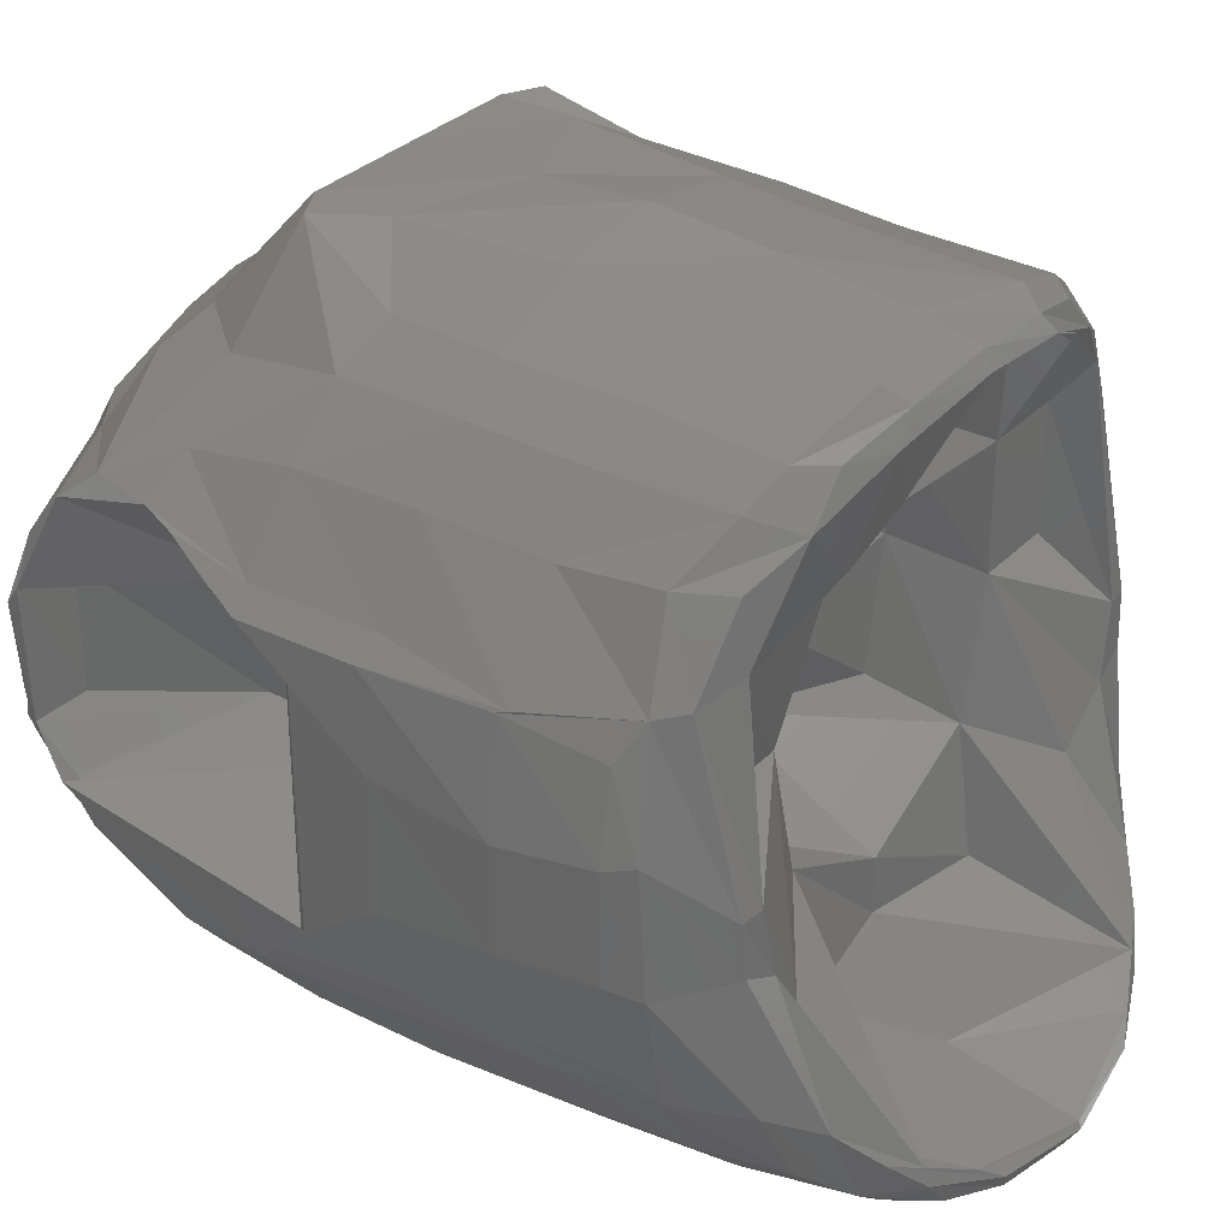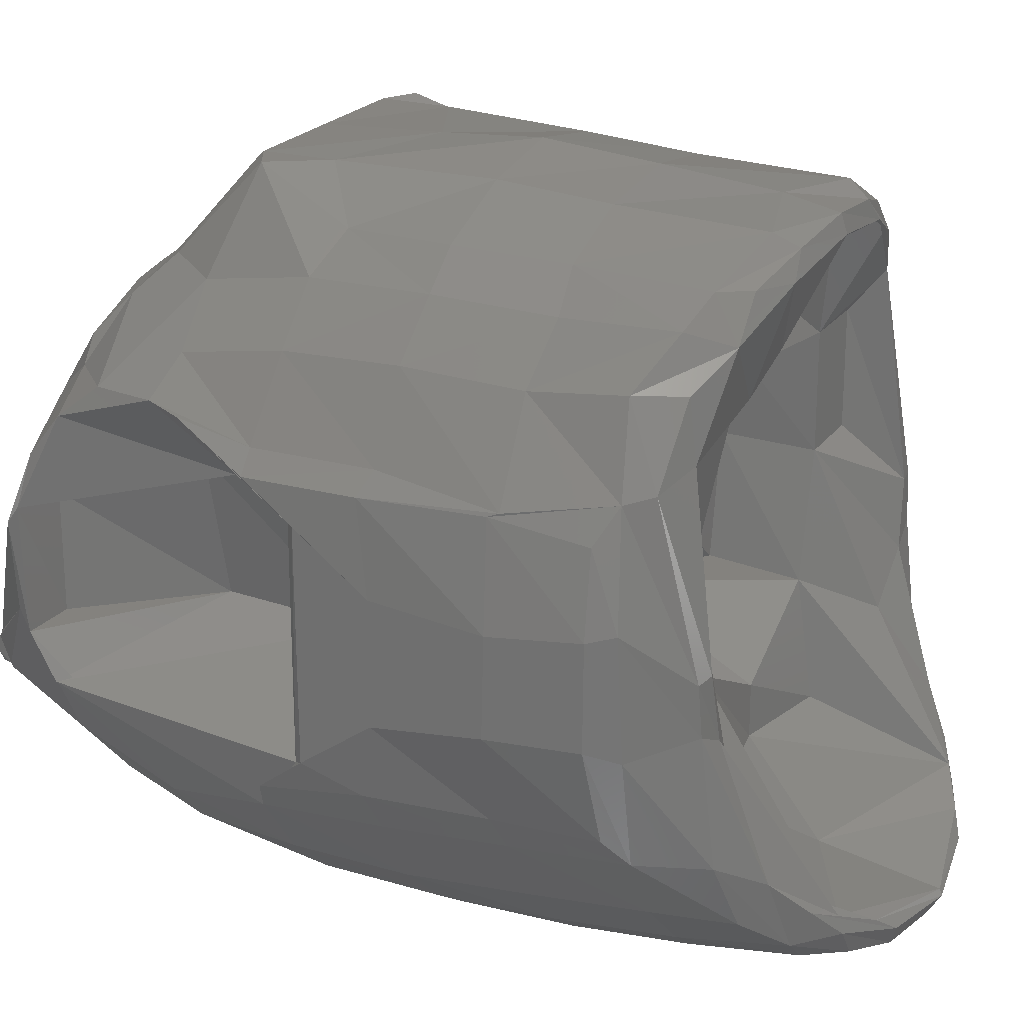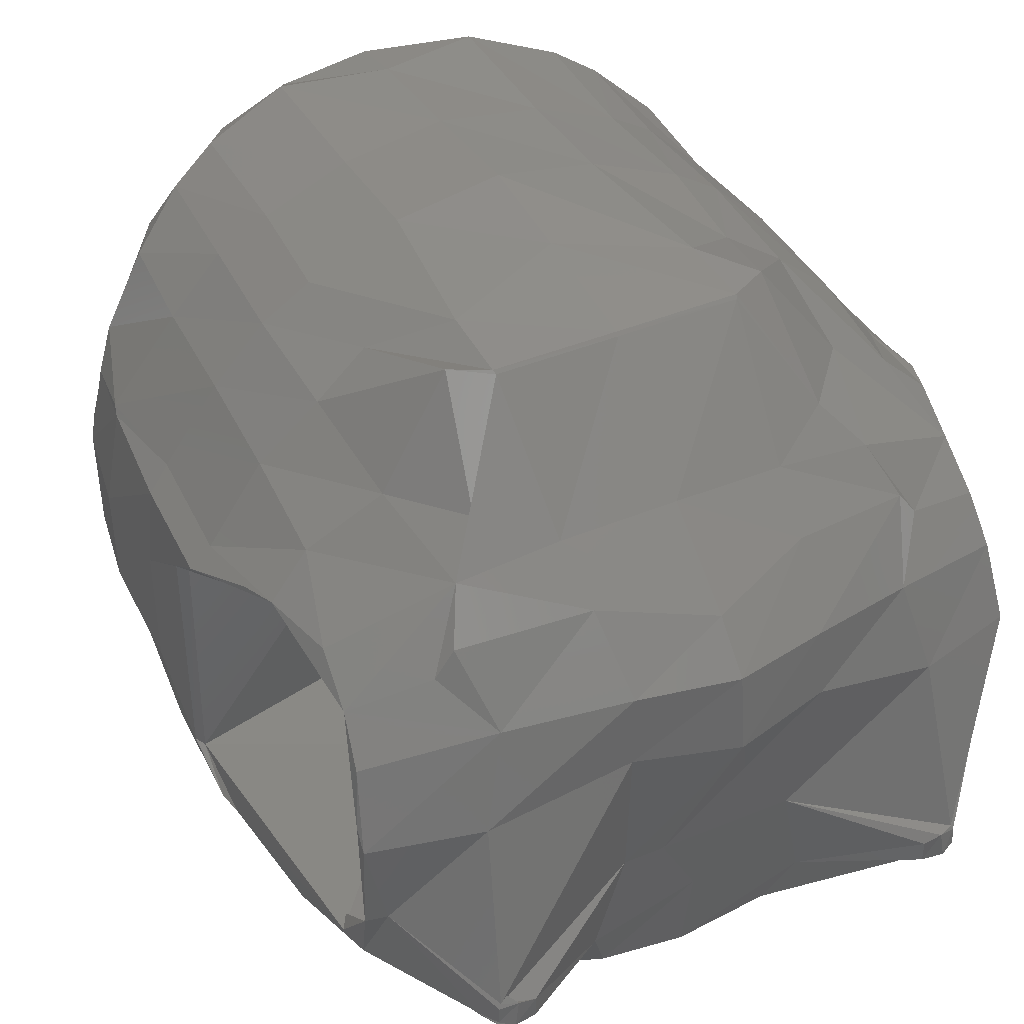
<metadata>
{"format":"stl","ext":"stl","renderer":"f3d","projection":"perspective","resolution":1024,"background":"white","views":[{"elev":31.8,"azim":125.8,"up":"+Y"},{"elev":21.9,"azim":115.9,"up":"+Y"},{"elev":42.2,"azim":-26.3,"up":"+Y"}]}
</metadata>
<code>
# stl→obj: 342 verts, 680 faces
v -95.69 -48.46 -103.2
v -102 -23.36 -104.3
v -92.32 -49.26 -131.9
v -97.57 -23.87 -129.2
v -91.53 -57.35 -106.2
v -93.61 -26.34 -138.1
v -87.93 -57.03 -138.5
v -101.8 -26.88 -73.32
v -102 4.257 -105.1
v -101.8 7.557 -73.32
v -94.32 -58.49 -72.1
v -99.35 -47.77 -69.35
v -94.49 7.256 -136.8
v -97.74 5.45 -129.5
v -76.99 -75.66 -138.4
v -78.56 -77.93 -104.9
v -77.98 -58.47 -156.7
v -70.01 -77.42 -160.3
v -78.82 -22.93 -152.6
v -101 -41.71 -52.6
v -101.1 22.81 -52.3
v -96.02 -59.14 -38.14
v -99.29 -52.08 -39.08
v -79.9 -79.91 -71.45
v -99.23 -42.66 -50.33
v -98.68 24.14 -49.6
v -92.32 -39.33 27.63
v -81.98 -78.09 -38.55
v -90.26 -64.53 -6.969
v -66.57 18.66 -38.18
v -57.17 -20.3 -6.511
v -54.13 -24.27 -45.49
v -97.4 33.05 -103.5
v -100.4 33.38 -69.93
v -87.75 37.91 -134.3
v -93.15 28.23 -129
v -79.75 -8.698 -151.8
v -101.7 33.87 -38.55
v -68.07 19.01 -16.09
v -95.51 44.03 -16.59
v -99.29 37.96 -29.43
v -64.43 20.66 -4.353
v -96.57 34.24 -106.7
v -94.61 39.33 -72.11
v -78.6 59 -104.9
v -80.1 61.05 -70.99
v -82.25 39.38 -141.1
v -77.81 61.63 -131.4
v -96.08 39.66 -38.11
v -81.05 60.34 -39.15
v -92.26 45.81 -6.623
v -81.4 55.8 -9.973
v -87.63 35.19 24.81
v -74.16 7.573 35.81
v -91.05 8.613 37.6
v -87.07 44.89 12.32
v -62.14 -90.36 -140.6
v -65.22 -67.01 -166.3
v -57.07 -88.05 -169.8
v -63.84 -92.68 -106.7
v -69.17 -27.81 -153.5
v -47.05 -96.47 -169.5
v -48.59 -100.2 -138.4
v -45.85 -87.51 -180.6
v -39.86 -96.26 -180.2
v -57.8 -42.5 -151.8
v -55.46 -78.08 -174.7
v -47.14 -81.97 -178.8
v -64.78 -93.64 -72.51
v -49.38 -102.8 -105
v -64.68 -92.98 -38.48
v -50.84 -102.7 -73.07
v -62.5 -88.5 -6.087
v -81.02 -75.94 -9.2
v -52.04 -100.6 -41.44
v -86.18 -54.19 24.78
v -89.98 -27.36 36.74
v -55.1 -79.14 22.2
v -78.39 -68.18 15.2
v -52.13 -95.77 -13.5
v -69.48 -49.83 59.36
v -85.87 -22 41.98
v -53.58 -68.84 33.9
v -68.81 -51.25 59.37
v -24.28 -74.21 40.67
v -43.67 -90.11 14.84
v -30.62 -87.71 23.67
v -65.97 -51.25 64.28
v -63.01 -49.83 66.46
v -66.62 -43.67 64.63
v -66.85 -48.53 64.89
v -30.16 -56.9 46.7
v -57.07 -49.83 65.66
v -73.4 -8.428 -152.7
v -44 7.557 -135.5
v -74.14 -26.89 35.82
v -91 2.899 40.99
v -61.89 -42.25 65.98
v -65.97 -42.25 64.28
v -62.4 6.048 50.22
v -57.07 -43.67 65.66
v -26.35 18.17 55.4
v -23.5 -26.88 48.91
v -68.92 54.5 -145.8
v -66.57 41.99 -135.5
v -66.57 7.557 -135.5
v -88.76 23.54 33.56
v -55.87 31.42 44.01
v -25.27 37.08 53.55
v -55.57 69.51 -150.1
v -70.19 60.94 -143.8
v -44 41.99 -135.5
v -31.55 79.58 -155
v -44.08 73.64 -152.6
v -66.49 41.83 30.45
v -56.15 60.38 20.78
v -61.41 49.13 30.46
v -28.29 54.14 37.56
v -63.47 74.09 -139.1
v -64.01 73.5 -106.7
v -51.2 82.11 -142.7
v -50.78 82.88 -104.3
v -24.95 86.55 -153.8
v -45 80.66 -149.9
v -65.65 75.16 -72.48
v -52.64 84.21 -71.8
v -65.23 74.84 -38.32
v -50.8 84.22 -41.7
v -62.43 69.31 -6.251
v -42.81 96.21 -11.93
v -47.06 70.36 11.57
v -29.96 65.01 23.07
v -32.5 95.47 -5.74
v -25.94 -105.1 -170.4
v -26.97 -93.74 -188.8
v -21.59 -101.9 -185.5
v -26.75 -109.5 -139
v -34.26 -88.58 -185.2
v 2.032 -115.2 -162.3
v 0.01858 -113.2 -139
v 0.1982 -96.94 -192.7
v -0.004194 -103.5 -188.6
v -0.0885 -95.2 -191.9
v -27.87 -111.4 -106.1
v -5.395e-05 -115.5 -106.1
v -29.35 -111.4 -73.07
v -3.553e-14 -115.2 -73.26
v -27.91 -109.3 -41.47
v -2.52 -112.4 -40.98
v -25.43 -103.8 -8.414
v 0.002992 -107.3 -5.639
v -26.04 -100.3 9.027
v 0.0009121 -103.4 8.416
v 1.489e-12 -86.29 23.49
v 0.0002171 -79.32 39.92
v 0.7816 -88.31 -157.2
v -35.19 -28.34 -135.5
v -34.2 -63.09 -140.7
v -4.263e-14 -61.31 -135.5
v 0.5999 -52.78 43.37
v -12.55 -26.88 48.91
v -1.738e-05 -45.95 -135.5
v -45.65 7.719 -107
v -39.32 -27.67 -107
v 0.212 -22.43 -93.49
v -7.105e-15 17.96 62.75
v -44.68 37.74 -107
v 0.1867 3.993 -106.3
v -2.132e-14 34.66 -89.19
v 6.595e-05 38.83 59.97
v -35.97 83.53 -142
v 0.0005315 68.93 -132.9
v 13.78 53.89 -142.8
v 0.002271 50.03 48.83
v -0.001488 89.32 -155.1
v 3.057e-05 83.99 -156.9
v -7.105e-15 95.47 -5.74
v 0.0001574 67.48 25.24
v -28.24 90.62 -147.4
v -27.85 92.39 -104.8
v -0.02689 92.78 -139.4
v -5.369e-05 96.4 -105.6
v -27.74 95 -72.31
v 0.7896 99.79 -72.54
v -32.5 96.12 -27.9
v 0.789 97.97 -42.89
v -32.91 96.21 -6.758
v -2.132e-14 96.21 -6.706
v 26.17 -105 -170.3
v 25.94 -109.6 -139.5
v 27.52 -93.68 -188.7
v 21.6 -101.9 -185.5
v 34.21 -88.61 -185.2
v 27.88 -111.4 -106.1
v 29.35 -111.4 -73.07
v 28.34 -109.2 -41.17
v 25.43 -103.8 -8.414
v 26.06 -100.2 9.065
v 30.62 -87.71 23.68
v 24.28 -74.21 40.67
v 46.9 -82.16 -179
v 34.2 -63.09 -140.7
v 35.19 -28.34 -135.5
v 30.16 -56.9 46.7
v 23.5 -26.88 48.91
v 39.32 -27.67 -107
v 45.65 7.719 -107
v 26.35 18.17 55.4
v 44.68 37.74 -107
v 25.27 37.08 53.55
v 28.29 54.14 37.56
v 13.87 55.99 -145.6
v 33.12 45.69 -140.6
v 32.5 95.47 -5.74
v 29.96 65.01 23.07
v 24.95 86.55 -153.8
v 31.55 79.58 -155
v 28.27 90.61 -147.4
v 27.85 92.39 -104.8
v 27.74 94.99 -72.3
v 32.5 96.12 -27.9
v 32.91 96.21 -6.758
v 47.19 -96.4 -169.1
v 48.59 -100.2 -138.4
v 46.45 -87.46 -180.2
v 39.85 -96.26 -180.2
v 55.62 -78.06 -174.7
v 49.38 -102.8 -105
v 50.84 -102.7 -73.07
v 52.03 -100.6 -41.42
v 51.94 -95.83 -13.41
v 43.59 -90.12 14.9
v 55.14 -79.14 22.15
v 53.56 -68.81 33.93
v 65.18 -67.03 -166.3
v 57.8 -42.49 -151.8
v 68.93 -27.73 -153.5
v 65.97 -51.25 64.28
v 57.07 -43.67 65.66
v 63.01 -49.83 66.46
v 57.07 -49.83 65.66
v 44 7.557 -135.5
v 62.43 6.005 50.21
v 61.89 -42.25 65.98
v 65.97 -42.25 64.28
v 55.87 31.42 44.01
v 61.41 49.13 30.46
v 32.01 48.15 -144.3
v 66.64 42.03 -141.4
v 55.57 69.51 -150.1
v 70.01 43.72 -145.8
v 45 80.66 -149.9
v 47.3 70.14 11.77
v 56.21 60.3 20.85
v 52.32 81.5 -142.3
v 50.78 82.88 -104.3
v 52.64 84.21 -71.8
v 50.79 84.22 -41.7
v 42.84 96.21 -11.96
v 57.07 -88.05 -169.8
v 62.14 -90.36 -140.6
v 76.91 -75.63 -138.9
v 78.23 -58.52 -156.5
v 70 -77.42 -160.3
v 63.84 -92.68 -106.7
v 78.56 -77.93 -104.9
v 64.76 -93.62 -72.47
v 79.95 -79.92 -71.5
v 64.68 -92.98 -38.48
v 81.98 -78.09 -38.55
v 62.5 -88.49 -6.08
v 81.02 -75.94 -9.2
v 78.4 -68.18 15.18
v 68.81 -51.25 59.37
v 78.82 -22.94 -152.6
v 69.48 -49.83 59.36
v 66.85 -48.53 64.89
v 73.4 -8.428 -152.7
v 79.75 -8.698 -151.8
v 66.62 -43.67 64.63
v 90.69 3.615 40.97
v 88.85 -21.57 40.41
v 66.57 7.557 -135.5
v 82.25 39.38 -141.1
v 66.57 18.66 -38.18
v 64.46 20.67 -4.346
v 54.13 -24.27 -45.49
v 57.11 -20.28 -6.327
v 98.71 24.01 -49.76
v 92.32 -39.34 27.63
v 99.24 -42.83 -50.13
v 68.07 19.01 -16.09
v 74.2 7.571 35.74
v 90.89 8.507 37.37
v 74.17 -26.89 35.79
v 89.99 -27.34 36.75
v 88.72 23.74 33.49
v 66.49 41.83 30.45
v 70.19 60.94 -143.8
v 63.68 74.21 -138.9
v 77.74 61.63 -131.6
v 87.06 44.92 12.27
v 87.63 35.19 24.8
v 62.43 69.31 -6.251
v 64.01 73.5 -106.7
v 78.6 59 -104.9
v 65.66 75.16 -72.51
v 80.26 60.96 -71.75
v 65.23 74.84 -38.32
v 81.05 60.34 -39.15
v 81.4 55.8 -9.973
v 87.94 -56.88 -138.4
v 93.63 -26.52 -138.1
v 91.53 -57.35 -106.2
v 95.69 -48.44 -103.3
v 97.56 -23.87 -129.2
v 92.03 -49.97 -132
v 94.18 -58.61 -72.09
v 99.35 -47.98 -69.31
v 96.03 -59.18 -38.08
v 99.29 -52.09 -39.08
v 90.26 -64.53 -6.969
v 101 -41.71 -52.6
v 86.18 -54.19 24.77
v 94.49 7.256 -136.8
v 97.74 5.451 -129.5
v 101.1 22.81 -52.3
v 87.75 37.91 -134.3
v 93.15 28.23 -129
v 99.29 37.96 -29.43
v 96.53 34.26 -106.7
v 97.36 33.22 -103.7
v 92.26 45.81 -6.623
v 95.51 44.03 -16.59
v 96.08 39.66 -38.11
v 94.67 39.01 -72.11
v 100.4 33.38 -69.93
v 101.7 33.87 -38.55
v 102 -23.31 -104.3
v 102 4.258 -105.1
v 101.8 -26.88 -73.32
v 101.8 7.557 -73.32
f 1 2 3
f 4 3 2
f 5 1 3
f 6 3 4
f 7 5 3
f 6 7 3
f 8 2 1
f 9 4 2
f 10 2 8
f 10 9 2
f 11 1 5
f 12 8 1
f 11 12 1
f 13 6 4
f 14 4 9
f 13 4 14
f 15 5 7
f 16 11 5
f 16 5 15
f 17 7 6
f 15 7 18
f 17 18 7
f 19 6 13
f 19 17 6
f 20 8 12
f 21 8 20
f 21 10 8
f 22 12 11
f 23 20 12
f 22 23 12
f 24 22 11
f 24 11 16
f 25 20 23
f 26 20 25
f 26 21 20
f 25 23 22
f 27 25 22
f 28 22 24
f 29 22 28
f 27 22 29
f 30 26 25
f 31 25 27
f 32 25 31
f 30 25 32
f 33 14 9
f 34 9 10
f 34 33 9
f 35 13 14
f 36 14 33
f 35 14 36
f 37 13 35
f 37 19 13
f 38 10 21
f 38 34 10
f 39 21 26
f 40 38 21
f 41 40 21
f 39 41 21
f 42 39 26
f 42 26 30
f 43 36 33
f 44 43 33
f 44 33 34
f 35 36 43
f 45 35 43
f 46 43 44
f 46 45 43
f 47 37 35
f 48 47 35
f 45 48 35
f 49 44 34
f 49 34 38
f 50 44 49
f 50 46 44
f 51 49 38
f 51 38 40
f 52 49 51
f 52 50 49
f 51 40 41
f 51 41 39
f 53 51 39
f 54 55 39
f 53 39 55
f 42 54 39
f 56 51 53
f 56 52 51
f 57 15 18
f 58 18 17
f 59 57 18
f 58 59 18
f 60 15 57
f 60 16 15
f 61 58 17
f 61 17 19
f 62 57 59
f 63 60 57
f 63 57 62
f 64 59 58
f 62 59 65
f 64 65 59
f 66 58 61
f 67 64 58
f 68 67 58
f 66 68 58
f 69 16 60
f 69 24 16
f 70 69 60
f 70 60 63
f 71 24 69
f 71 28 24
f 72 71 69
f 72 69 70
f 73 28 71
f 74 29 28
f 73 74 28
f 75 73 71
f 75 71 72
f 76 29 74
f 77 29 76
f 77 27 29
f 78 74 73
f 79 76 74
f 78 79 74
f 80 78 73
f 80 73 75
f 81 76 79
f 82 76 81
f 82 77 76
f 83 79 78
f 84 81 79
f 83 84 79
f 85 83 78
f 86 78 80
f 87 78 86
f 85 78 87
f 88 81 84
f 89 81 88
f 90 82 81
f 91 90 81
f 89 91 81
f 88 84 83
f 92 88 83
f 92 83 85
f 93 89 88
f 93 88 92
f 94 61 19
f 94 19 37
f 95 61 94
f 95 66 61
f 96 31 27
f 96 27 77
f 42 32 31
f 54 31 96
f 42 31 54
f 42 30 32
f 54 96 77
f 97 77 82
f 55 77 97
f 54 77 55
f 98 82 90
f 99 82 98
f 100 82 99
f 100 97 82
f 98 90 91
f 98 91 89
f 101 98 89
f 93 101 89
f 101 99 98
f 102 100 99
f 103 99 101
f 102 99 103
f 104 94 37
f 104 37 47
f 104 105 94
f 106 94 105
f 95 94 106
f 107 55 97
f 108 97 100
f 108 107 97
f 107 53 55
f 109 108 100
f 109 100 102
f 110 104 47
f 111 47 48
f 110 47 111
f 112 105 104
f 95 106 105
f 112 95 105
f 113 104 110
f 114 112 104
f 113 114 104
f 108 53 107
f 115 53 108
f 116 53 115
f 116 56 53
f 117 115 108
f 118 108 109
f 118 117 108
f 117 116 115
f 119 111 48
f 120 119 48
f 120 48 45
f 110 111 119
f 121 110 119
f 122 119 120
f 122 121 119
f 123 113 110
f 124 110 121
f 123 110 124
f 125 120 45
f 125 45 46
f 126 120 125
f 126 122 120
f 127 125 46
f 127 46 50
f 128 125 127
f 128 126 125
f 129 127 50
f 129 50 52
f 130 127 129
f 130 128 127
f 116 129 52
f 116 52 56
f 131 129 116
f 131 130 129
f 118 116 117
f 132 116 118
f 133 116 132
f 133 131 116
f 134 62 65
f 135 65 64
f 136 134 65
f 135 136 65
f 137 62 134
f 137 63 62
f 138 135 64
f 138 64 67
f 139 134 136
f 140 137 134
f 140 134 139
f 141 136 135
f 142 139 136
f 141 142 136
f 143 135 138
f 143 141 135
f 144 63 137
f 144 70 63
f 145 144 137
f 145 137 140
f 146 70 144
f 146 72 70
f 147 146 144
f 147 144 145
f 148 72 146
f 148 75 72
f 149 148 146
f 149 146 147
f 150 75 148
f 150 80 75
f 151 150 148
f 151 148 149
f 152 80 150
f 152 86 80
f 153 152 150
f 153 150 151
f 87 86 152
f 154 87 152
f 154 152 153
f 155 85 87
f 155 87 154
f 138 67 68
f 156 138 68
f 66 157 68
f 158 68 157
f 159 68 158
f 159 156 68
f 143 138 156
f 160 92 85
f 160 85 155
f 103 101 92
f 93 92 101
f 161 103 92
f 161 92 160
f 95 157 66
f 162 158 157
f 163 157 95
f 164 157 163
f 165 157 164
f 162 157 165
f 162 159 158
f 166 102 103
f 166 103 161
f 167 163 95
f 112 167 95
f 168 164 163
f 169 163 167
f 169 168 163
f 168 165 164
f 170 109 102
f 170 102 166
f 169 167 112
f 171 112 114
f 172 112 171
f 173 169 112
f 172 173 112
f 174 118 109
f 174 109 170
f 113 171 114
f 172 171 113
f 175 113 123
f 176 172 113
f 175 176 113
f 174 132 118
f 177 133 132
f 178 132 174
f 177 132 178
f 179 124 121
f 180 179 121
f 180 121 122
f 123 124 179
f 181 123 179
f 182 179 180
f 182 181 179
f 175 123 181
f 183 180 122
f 183 122 126
f 184 180 183
f 184 182 180
f 185 183 126
f 185 126 128
f 186 183 185
f 186 184 183
f 187 185 128
f 187 128 130
f 188 185 187
f 188 186 185
f 133 187 130
f 133 130 131
f 177 187 133
f 177 188 187
f 189 139 142
f 190 140 139
f 190 139 189
f 191 142 141
f 192 189 142
f 191 192 142
f 193 141 143
f 193 191 141
f 194 145 140
f 194 140 190
f 195 147 145
f 195 145 194
f 196 149 147
f 196 147 195
f 197 151 149
f 197 149 196
f 198 153 151
f 198 151 197
f 199 154 153
f 199 153 198
f 200 155 154
f 200 154 199
f 201 143 156
f 202 156 159
f 202 201 156
f 193 143 201
f 203 159 162
f 203 202 159
f 204 160 155
f 204 155 200
f 205 161 160
f 205 160 204
f 206 162 165
f 207 165 168
f 207 206 165
f 203 162 206
f 208 166 161
f 208 161 205
f 209 168 169
f 209 207 168
f 210 170 166
f 210 166 208
f 209 169 173
f 211 174 170
f 211 170 210
f 212 173 172
f 213 209 173
f 213 173 212
f 212 172 176
f 211 178 174
f 214 177 178
f 215 178 211
f 214 178 215
f 216 176 175
f 217 212 176
f 216 217 176
f 218 175 181
f 219 181 182
f 219 218 181
f 216 175 218
f 220 182 184
f 220 219 182
f 221 184 186
f 221 220 184
f 222 186 188
f 222 221 186
f 214 188 177
f 214 222 188
f 223 189 192
f 224 190 189
f 224 189 223
f 225 192 191
f 225 226 192
f 223 192 226
f 227 191 193
f 227 225 191
f 228 194 190
f 228 190 224
f 229 195 194
f 229 194 228
f 230 196 195
f 230 195 229
f 231 197 196
f 231 196 230
f 232 198 197
f 232 197 231
f 233 199 198
f 232 233 198
f 234 200 199
f 234 199 233
f 235 193 201
f 203 201 202
f 236 201 203
f 237 235 201
f 237 201 236
f 227 193 235
f 238 204 200
f 238 200 234
f 239 205 204
f 240 204 238
f 241 239 204
f 240 241 204
f 207 203 206
f 242 203 207
f 242 236 203
f 243 208 205
f 244 205 239
f 245 205 244
f 243 205 245
f 242 207 209
f 246 210 208
f 246 208 243
f 242 209 213
f 247 211 210
f 247 210 246
f 248 213 212
f 217 248 212
f 249 213 248
f 249 242 213
f 250 248 217
f 251 249 248
f 250 251 248
f 252 217 216
f 252 250 217
f 247 215 211
f 253 214 215
f 254 215 247
f 253 215 254
f 255 216 218
f 256 218 219
f 256 255 218
f 252 216 255
f 257 219 220
f 257 256 219
f 258 220 221
f 258 257 220
f 259 221 222
f 259 258 221
f 253 222 214
f 253 259 222
f 225 260 226
f 223 226 260
f 235 260 225
f 261 223 260
f 262 261 260
f 263 260 235
f 263 264 260
f 262 260 264
f 227 235 225
f 224 223 261
f 265 224 261
f 266 265 261
f 266 261 262
f 228 224 265
f 267 228 265
f 268 267 265
f 268 265 266
f 229 228 267
f 269 229 267
f 270 269 267
f 270 267 268
f 230 229 269
f 271 230 269
f 272 271 269
f 272 269 270
f 231 230 271
f 233 231 271
f 273 233 271
f 273 271 272
f 232 231 233
f 274 234 233
f 274 233 273
f 275 235 237
f 275 263 235
f 276 238 234
f 274 276 234
f 277 240 238
f 277 238 276
f 278 237 236
f 278 236 242
f 279 237 278
f 279 275 237
f 244 239 241
f 244 241 240
f 280 244 240
f 277 280 240
f 280 245 244
f 281 243 245
f 280 282 245
f 281 245 282
f 283 278 242
f 249 283 242
f 249 278 283
f 251 278 249
f 284 278 251
f 284 279 278
f 285 286 287
f 288 287 286
f 289 285 287
f 290 287 288
f 291 287 290
f 289 287 291
f 292 286 285
f 293 288 286
f 294 293 286
f 292 294 286
f 292 285 289
f 295 288 293
f 296 288 295
f 296 290 288
f 294 295 293
f 294 296 295
f 297 246 243
f 297 243 281
f 247 246 298
f 297 298 246
f 299 251 250
f 299 284 251
f 252 255 250
f 300 250 255
f 301 250 300
f 299 250 301
f 254 247 298
f 302 254 298
f 297 303 298
f 302 298 303
f 253 254 304
f 302 304 254
f 256 300 255
f 305 300 256
f 306 300 305
f 306 301 300
f 257 305 256
f 307 305 257
f 308 305 307
f 308 306 305
f 258 307 257
f 309 307 258
f 310 307 309
f 310 308 307
f 259 309 258
f 304 309 259
f 311 309 304
f 311 310 309
f 253 304 259
f 302 311 304
f 263 312 264
f 262 264 312
f 313 312 263
f 314 262 312
f 315 314 312
f 316 312 313
f 316 317 312
f 315 312 317
f 275 313 263
f 266 262 314
f 318 266 314
f 319 318 314
f 319 314 315
f 268 266 318
f 320 268 318
f 321 320 318
f 321 318 319
f 270 268 320
f 322 270 320
f 290 322 320
f 291 290 320
f 323 291 320
f 321 323 320
f 272 270 322
f 324 272 322
f 296 324 322
f 296 322 290
f 273 272 324
f 276 273 324
f 282 276 324
f 282 324 296
f 274 273 276
f 280 276 282
f 277 276 280
f 325 313 275
f 326 313 325
f 326 316 313
f 279 325 275
f 327 289 291
f 327 291 323
f 281 282 296
f 294 281 296
f 328 325 279
f 329 325 328
f 329 326 325
f 284 328 279
f 330 292 289
f 330 289 327
f 297 281 294
f 303 294 292
f 297 294 303
f 301 328 284
f 306 328 301
f 331 328 306
f 332 328 331
f 329 328 332
f 299 301 284
f 333 303 292
f 334 333 292
f 330 334 292
f 302 303 333
f 311 333 335
f 334 335 333
f 302 333 311
f 308 331 306
f 336 331 308
f 337 331 336
f 337 332 331
f 310 336 308
f 335 336 310
f 338 336 335
f 338 337 336
f 311 335 310
f 334 338 335
f 316 339 317
f 315 317 339
f 340 339 316
f 341 315 339
f 342 341 339
f 342 339 340
f 326 340 316
f 319 315 341
f 323 319 341
f 327 323 341
f 327 341 342
f 321 319 323
f 332 340 326
f 337 342 340
f 337 340 332
f 329 332 326
f 338 327 342
f 338 342 337
f 334 327 338
f 330 327 334

</code>
